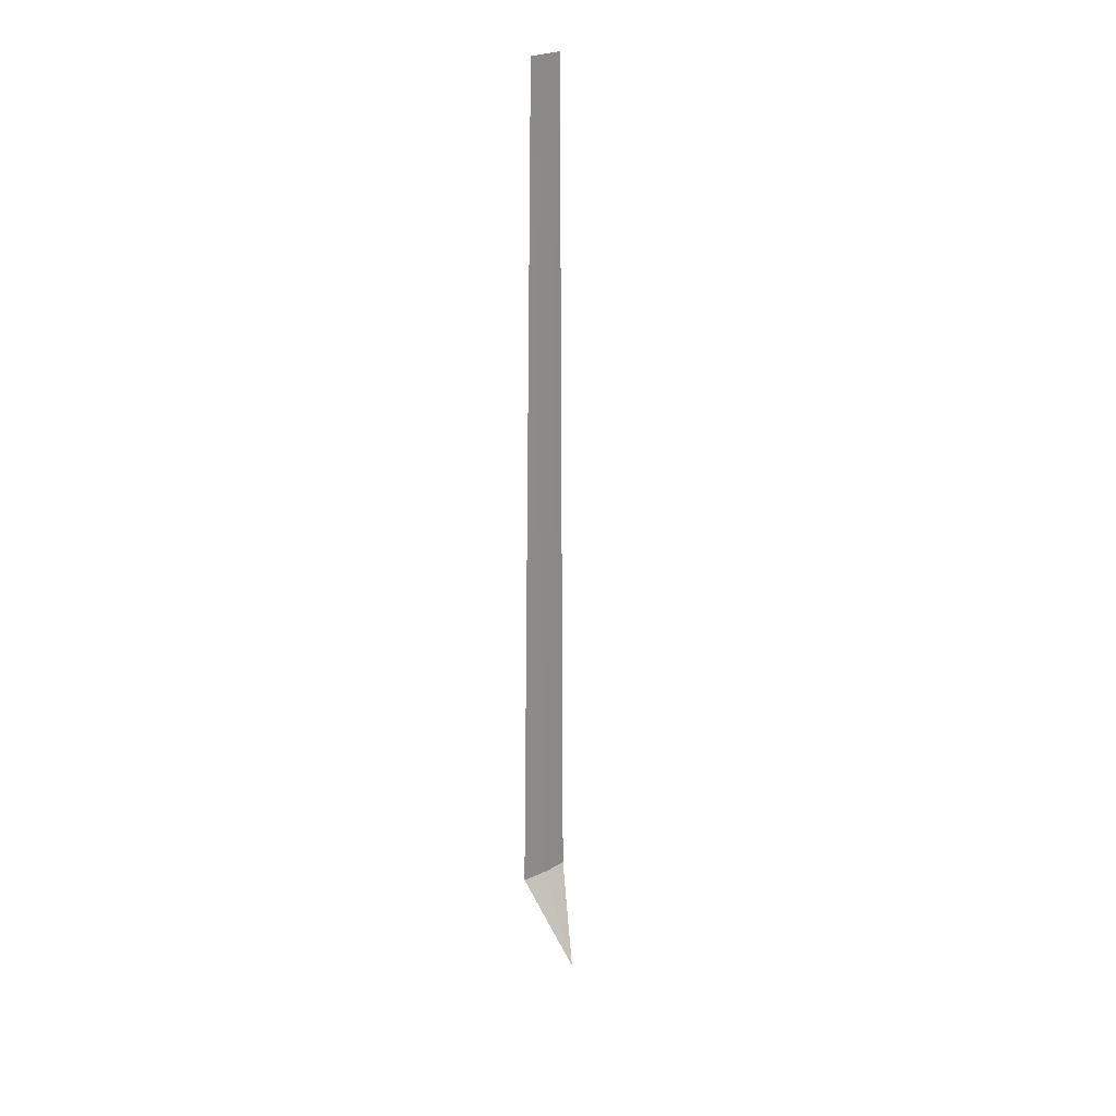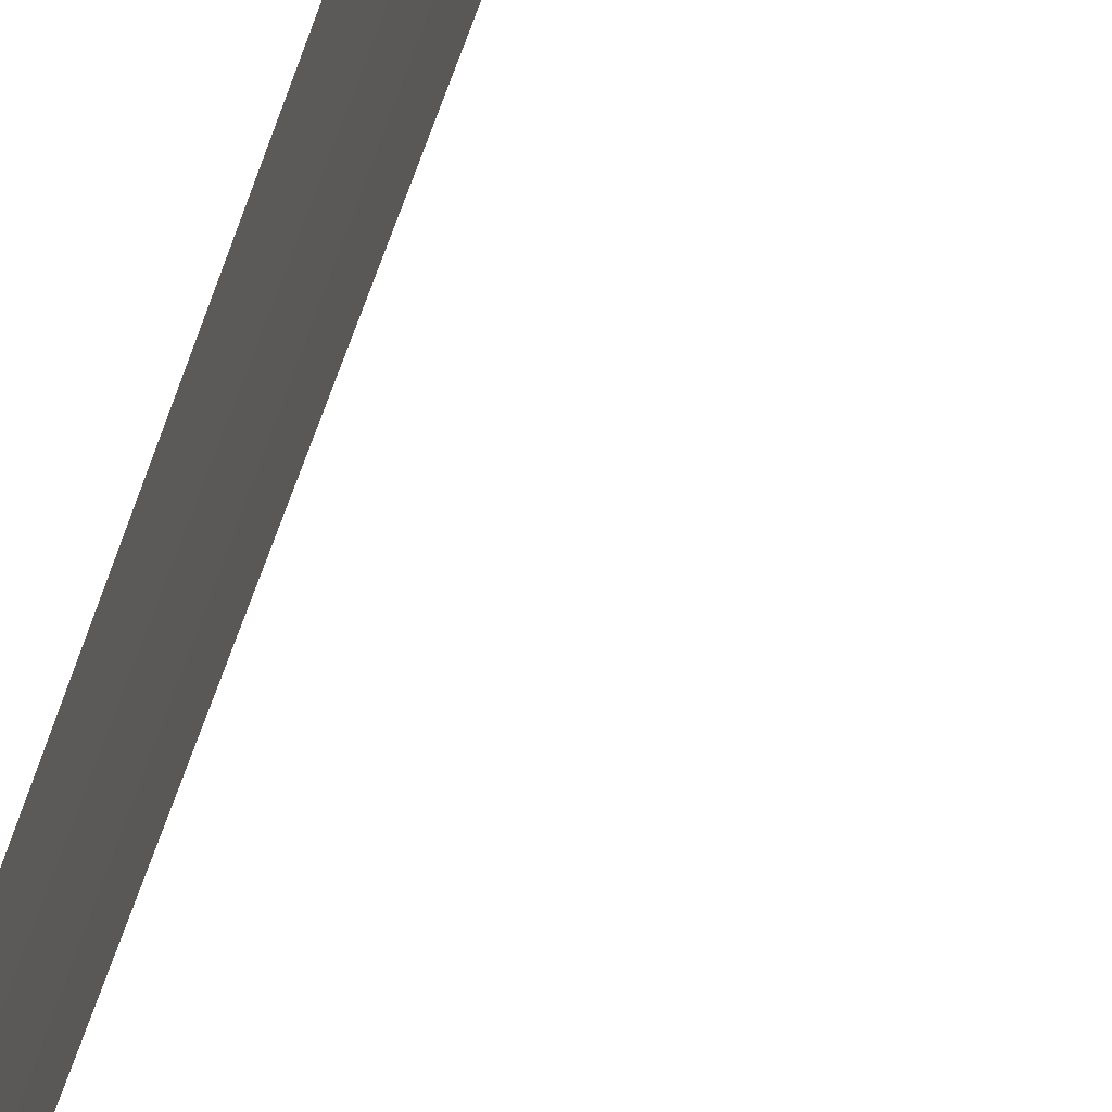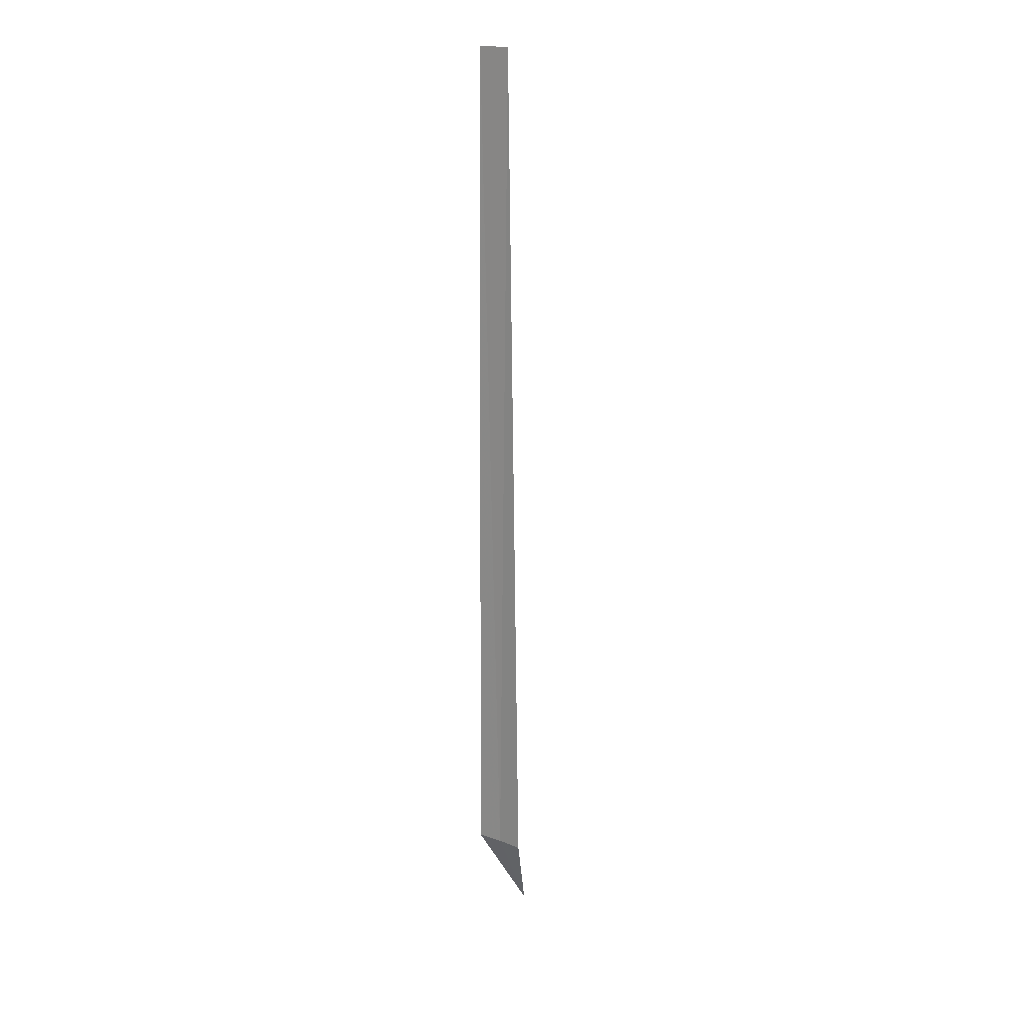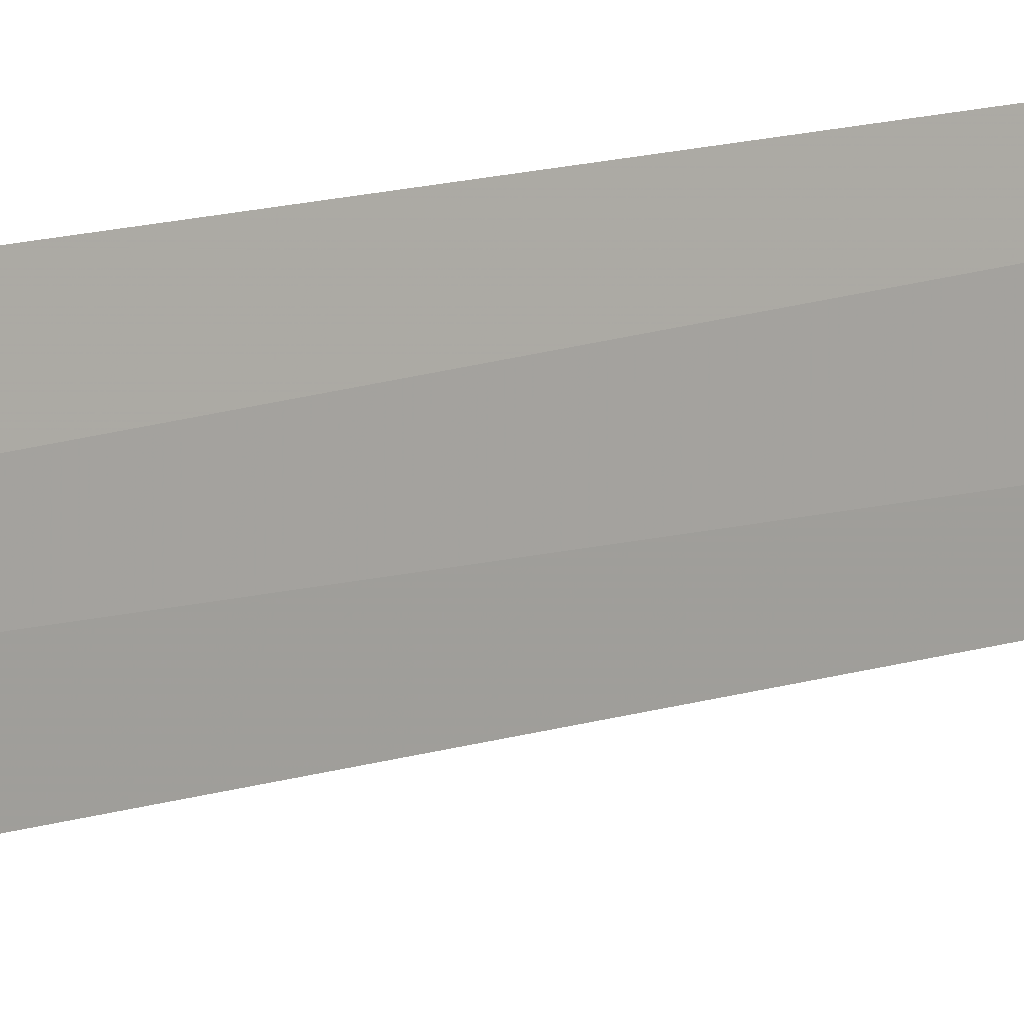
<metadata>
{"format":"obj","ext":"obj","renderer":"f3d","projection":"perspective","resolution":1024,"background":"white","views":[{"elev":26.4,"azim":-127.9,"up":"+Z"},{"elev":-47.8,"azim":163.8,"up":"+Y"},{"elev":19.3,"azim":125.1,"up":"+Z"},{"elev":11.1,"azim":-132.0,"up":"+Y"}]}
</metadata>
<code>
v -4.25 -40 86.49
v -4.23 -40.41 86.49
v -4.237 -40.33 100
v -4.246 -39.82 100
v -4.23 -39.6 86.49
v -4.997 -40 85
f 1 3 2
f 1 5 4
f 1 4 3
f 1 6 5
f 1 2 6

</code>
